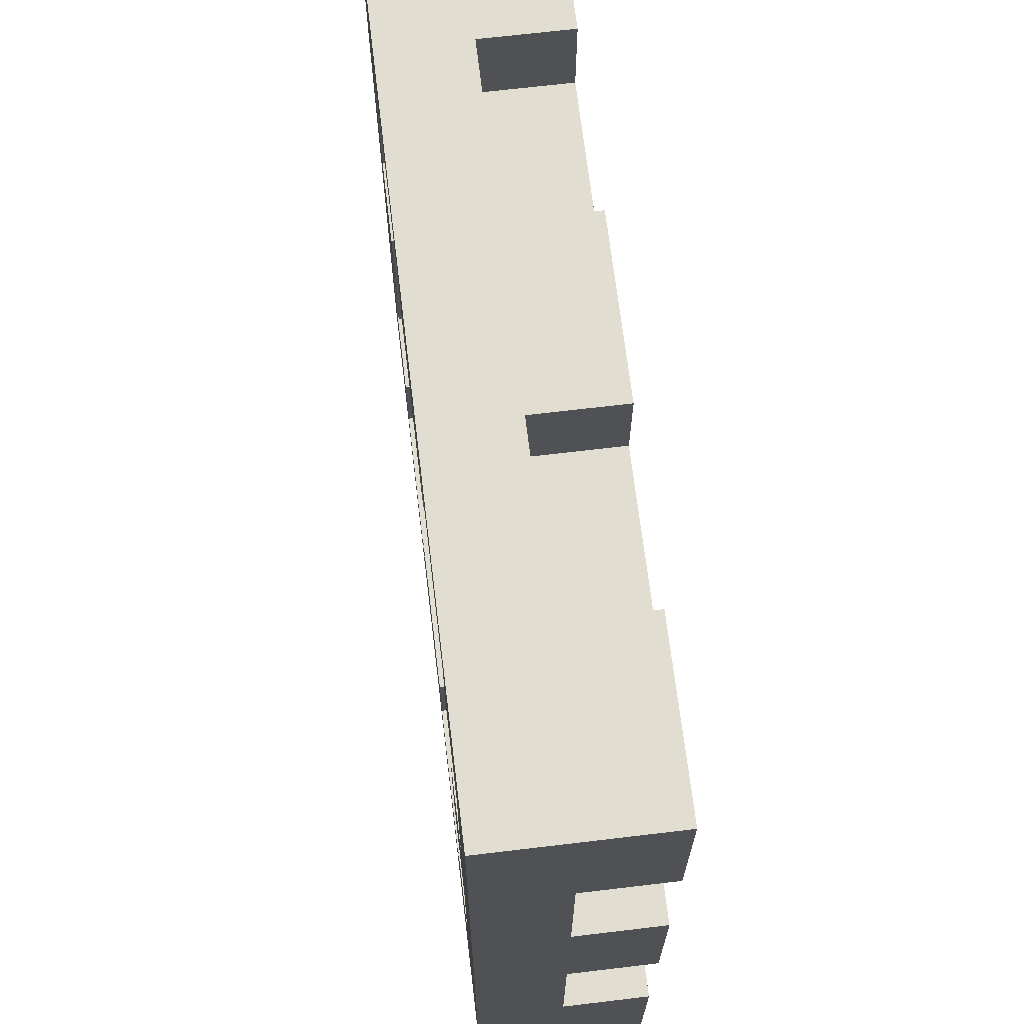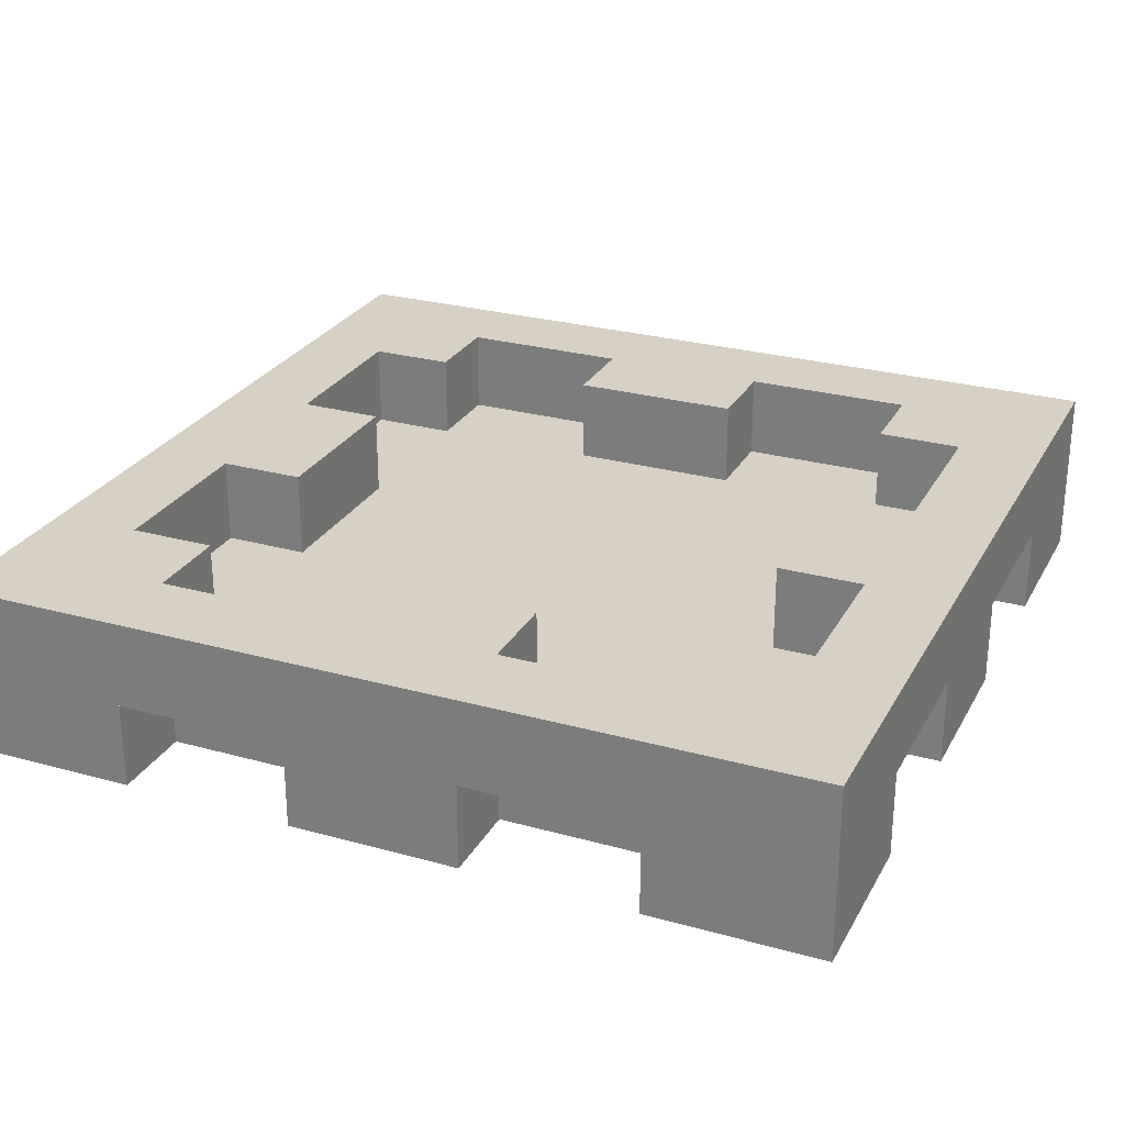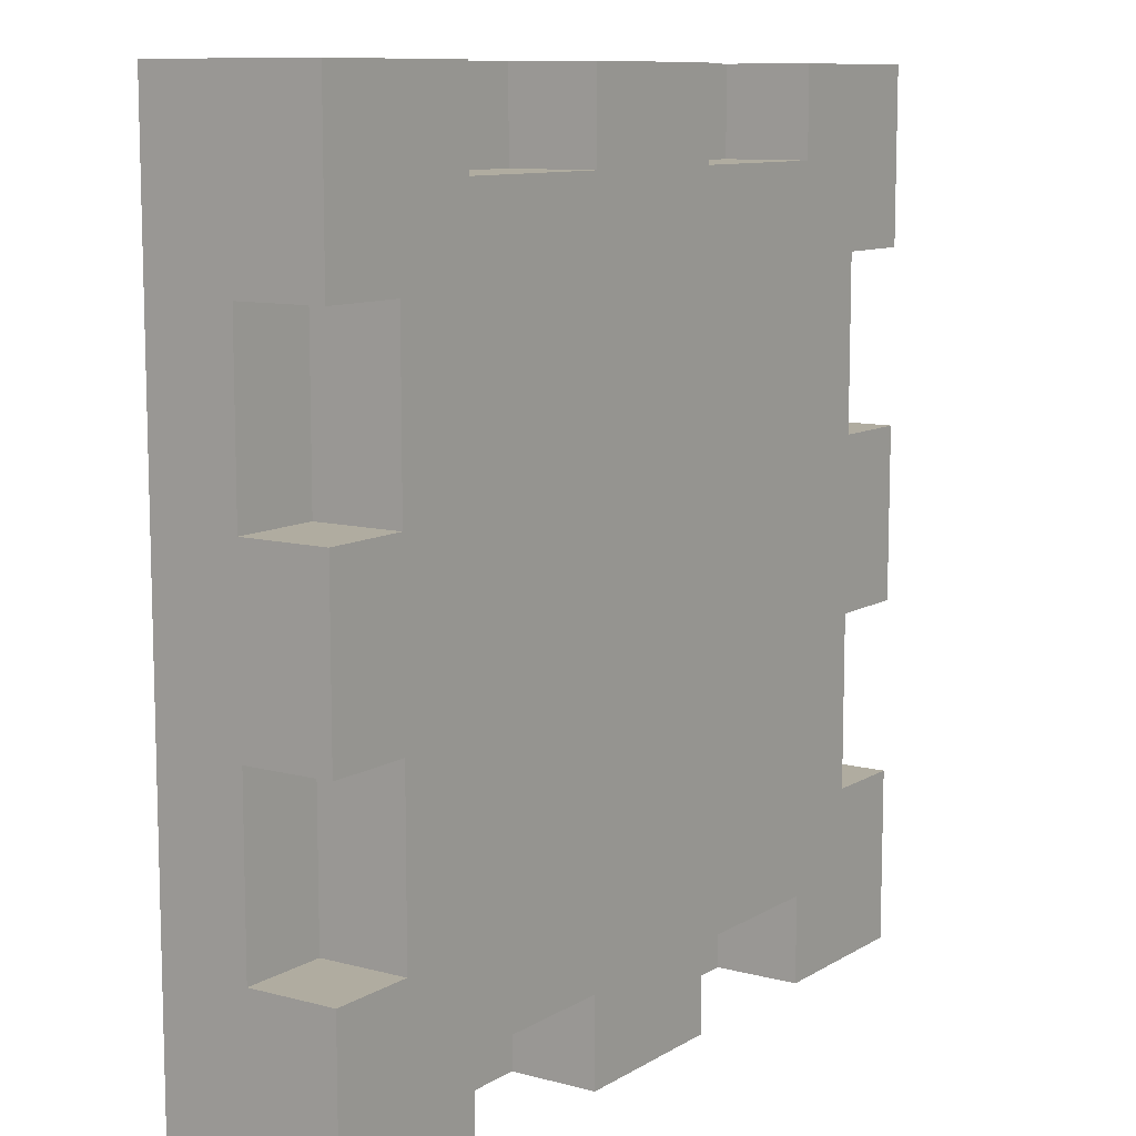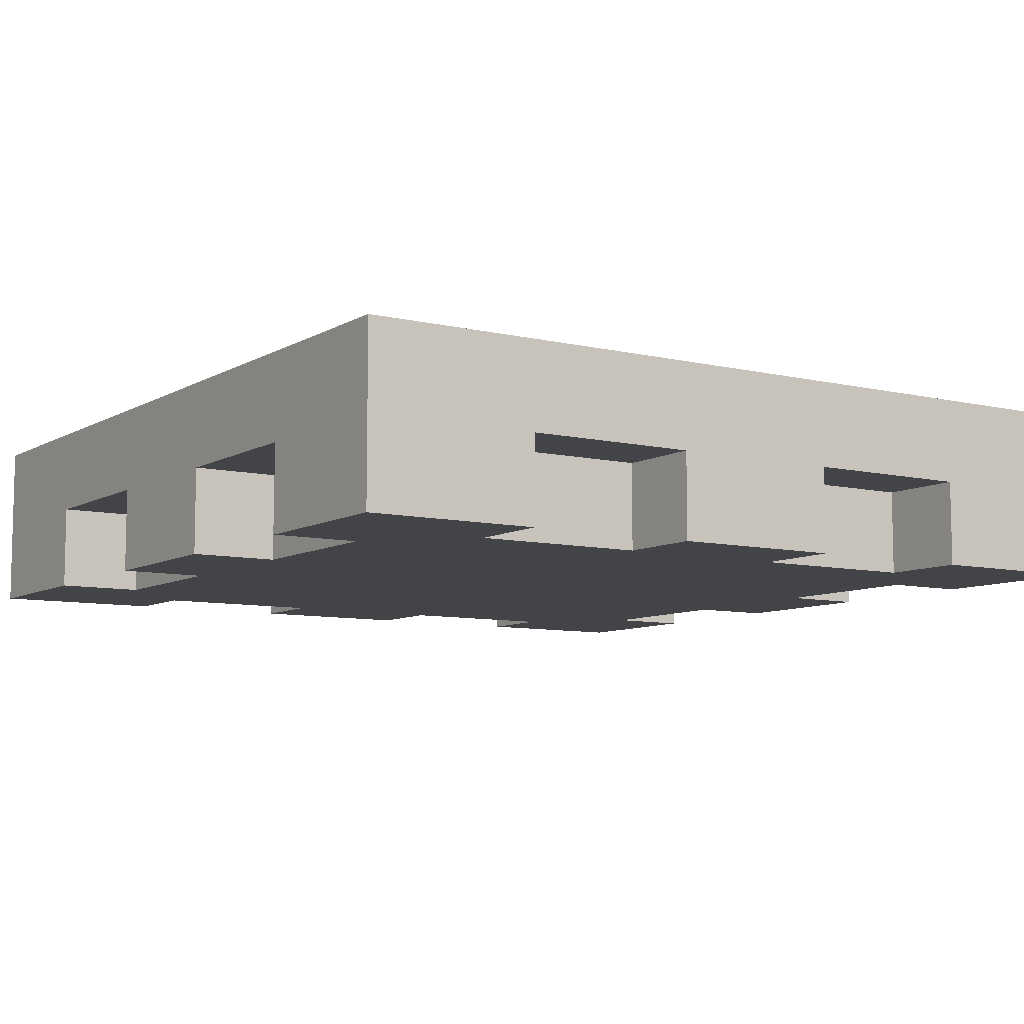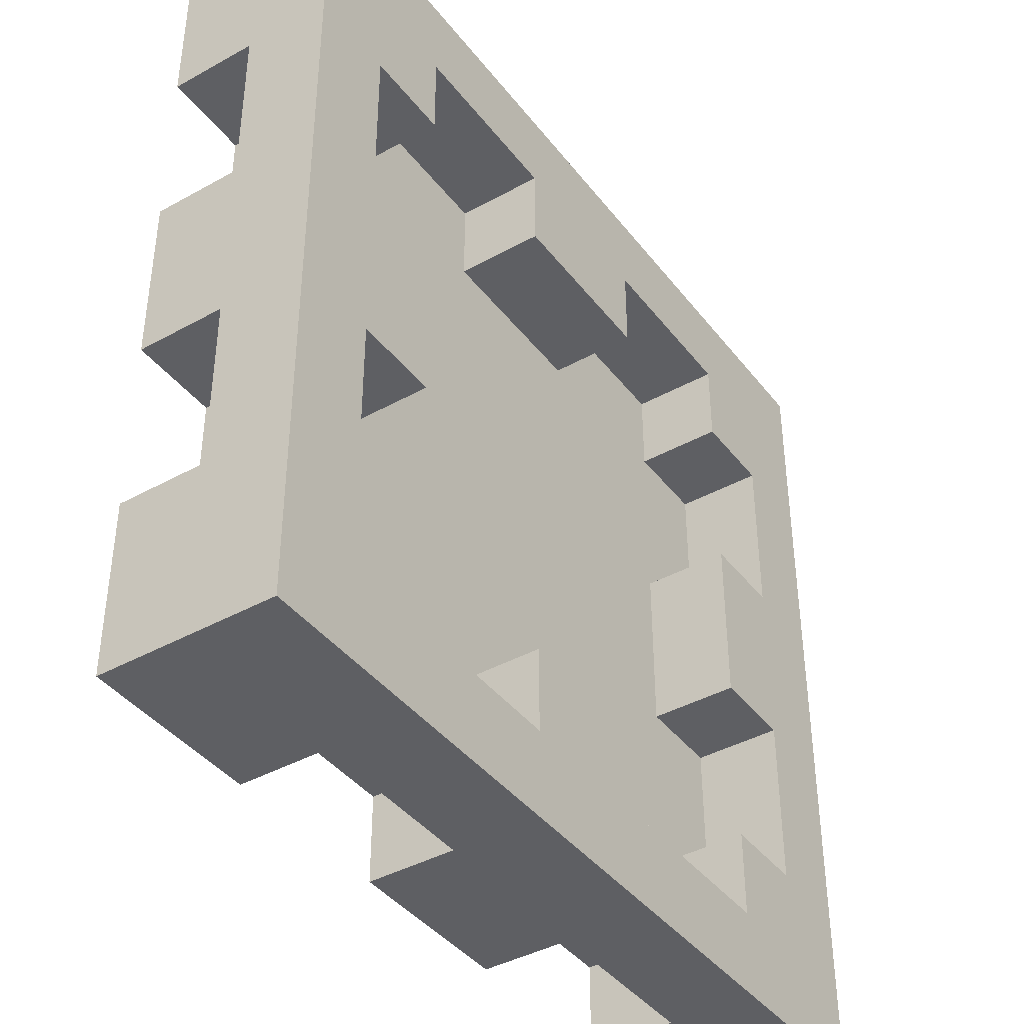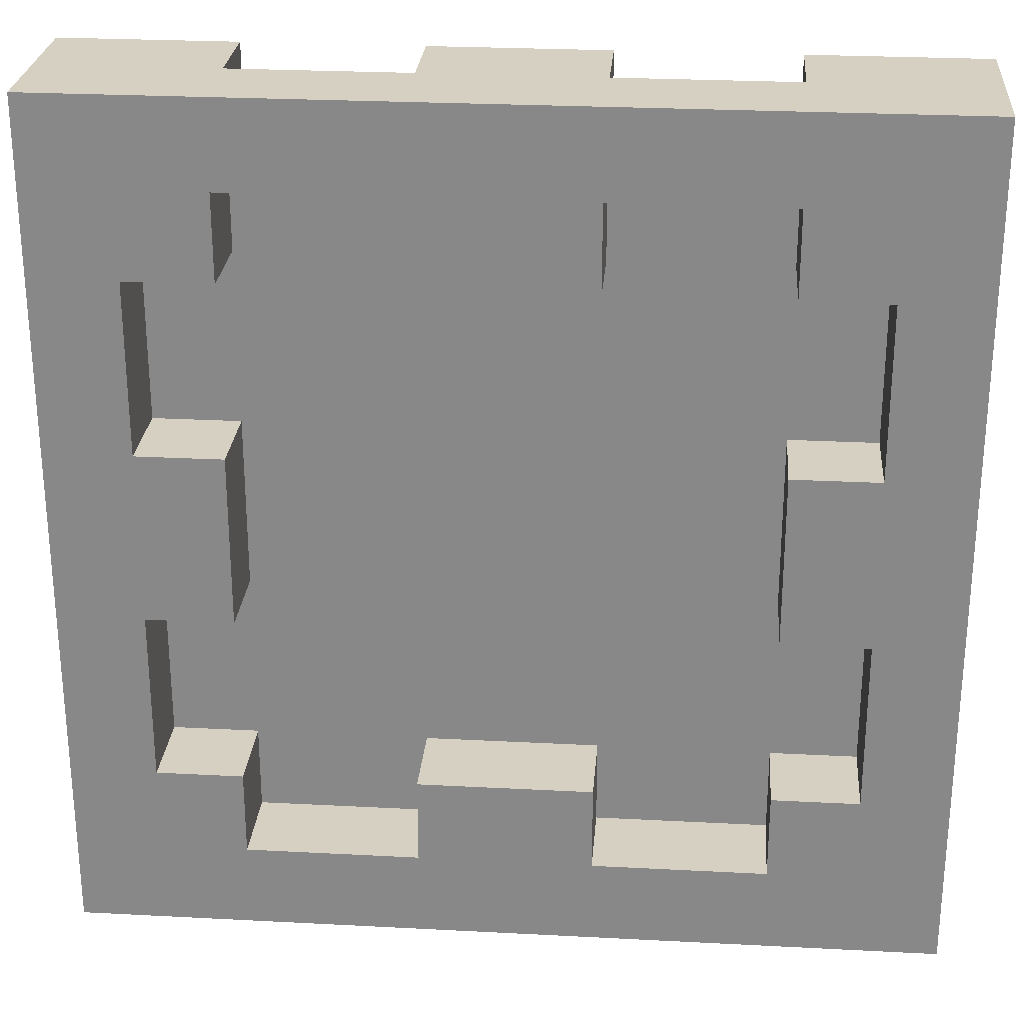
<metadata>
{"format":"obj","ext":"obj","renderer":"f3d","projection":"perspective","resolution":1024,"background":"white","views":[{"elev":68.8,"azim":-96.8,"up":"+Z"},{"elev":26.8,"azim":23.4,"up":"+Y"},{"elev":10.0,"azim":-55.8,"up":"+Z"},{"elev":-8.2,"azim":-123.3,"up":"+Y"},{"elev":-40.9,"azim":124.1,"up":"+Z"},{"elev":26.5,"azim":-175.3,"up":"+Z"}]}
</metadata>
<code>
v -5 8 5
v -5 8 4
v -5 8 3
v -5 8 1
v -5 8 -1
v -5 8 -3
v -5 8 -4
v -5 8 -5
v -5 9 5
v -5 9 4
v -5 9 3
v -5 9 1
v -5 9 -1
v -5 9 -3
v -5 9 -4
v -5 9 -5
v -5 10 5
v -5 10 3
v -5 10 -3
v -5 10 -5
v -4 8 3
v -4 8 1
v -4 8 -1
v -4 8 -3
v -4 9 3
v -4 9 1
v -4 9 -1
v -4 9 -3
v -1 8 5
v -1 8 4
v -1 8 -4
v -1 8 -5
v -1 9 5
v -1 9 4
v -1 9 3
v -1 9 -3
v -1 9 -4
v -1 9 -5
v -1 10 4
v -1 10 3
v -1 10 -3
v -1 10 -4
v 3 8 5
v 3 8 4
v 3 8 -4
v 3 8 -5
v 3 9 5
v 3 9 4
v 3 9 3
v 3 9 1
v 3 9 -1
v 3 9 -3
v 3 9 -4
v 3 9 -5
v 3 10 4
v 3 10 3
v 3 10 1
v 3 10 -1
v 3 10 -3
v 3 10 -4
v 4 9 3
v 4 9 1
v 4 9 -1
v 4 9 -3
v 4 10 3
v 4 10 1
v 4 10 -1
v 4 10 -3
v -4 9 3
v -4 9 1
v -4 9 -1
v -4 9 -3
v -4 10 3
v -4 10 1
v -4 10 -1
v -4 10 -3
v -3 8 5
v -3 8 4
v -3 8 -4
v -3 8 -5
v -3 9 5
v -3 9 4
v -3 9 3
v -3 9 1
v -3 9 -1
v -3 9 -3
v -3 9 -4
v -3 9 -5
v -3 10 4
v -3 10 3
v -3 10 1
v -3 10 -1
v -3 10 -3
v -3 10 -4
v 1 8 5
v 1 8 4
v 1 8 -4
v 1 8 -5
v 1 9 5
v 1 9 4
v 1 9 3
v 1 9 -3
v 1 9 -4
v 1 9 -5
v 1 10 4
v 1 10 3
v 1 10 -3
v 1 10 -4
v 4 8 3
v 4 8 1
v 4 8 -1
v 4 8 -3
v 4 9 3
v 4 9 1
v 4 9 -1
v 4 9 -3
v 5 8 5
v 5 8 4
v 5 8 3
v 5 8 1
v 5 8 -1
v 5 8 -3
v 5 8 -4
v 5 8 -5
v 5 9 5
v 5 9 4
v 5 9 3
v 5 9 1
v 5 9 -1
v 5 9 -3
v 5 9 -4
v 5 9 -5
v 5 10 5
v 5 10 3
v 5 10 -3
v 5 10 -5
v -5 8 5
v -5 9 5
v -5 10 5
v -4 8 5
v -4 9 5
v -3 8 5
v -3 9 5
v -3 10 5
v -1 8 5
v -1 9 5
v 1 8 5
v 1 9 5
v 3 8 5
v 3 9 5
v 3 10 5
v 4 8 5
v 4 9 5
v 5 8 5
v 5 9 5
v 5 10 5
v -3 8 4
v -3 9 4
v -1 8 4
v -1 9 4
v 1 8 4
v 1 9 4
v 3 8 4
v 3 9 4
v -5 8 1
v -5 9 1
v -4 8 1
v -4 9 1
v -4 10 1
v -3 9 1
v -3 10 1
v 3 9 1
v 3 10 1
v 4 8 1
v 4 9 1
v 4 10 1
v 5 8 1
v 5 9 1
v -5 8 -3
v -5 9 -3
v -4 8 -3
v -4 9 -3
v -4 10 -3
v -3 9 -3
v -3 10 -3
v -1 9 -3
v -1 10 -3
v 1 9 -3
v 1 10 -3
v 3 9 -3
v 3 10 -3
v 4 8 -3
v 4 9 -3
v 4 10 -3
v 5 8 -3
v 5 9 -3
v -3 9 -4
v -3 10 -4
v -1 9 -4
v -1 10 -4
v 1 9 -4
v 1 10 -4
v 3 9 -4
v 3 10 -4
v -3 9 4
v -3 10 4
v -1 9 4
v -1 10 4
v 1 9 4
v 1 10 4
v 3 9 4
v 3 10 4
v -5 8 3
v -5 9 3
v -4 8 3
v -4 9 3
v -4 10 3
v -3 9 3
v -3 10 3
v -1 9 3
v -1 10 3
v 1 9 3
v 1 10 3
v 3 9 3
v 3 10 3
v 4 8 3
v 4 9 3
v 4 10 3
v 5 8 3
v 5 9 3
v -5 8 -1
v -5 9 -1
v -4 8 -1
v -4 9 -1
v -4 10 -1
v -3 9 -1
v -3 10 -1
v 3 9 -1
v 3 10 -1
v 4 8 -1
v 4 9 -1
v 4 10 -1
v 5 8 -1
v 5 9 -1
v -3 8 -4
v -3 9 -4
v -1 8 -4
v -1 9 -4
v 1 8 -4
v 1 9 -4
v 3 8 -4
v 3 9 -4
v -5 8 -5
v -5 9 -5
v -5 10 -5
v -4 8 -5
v -4 9 -5
v -3 8 -5
v -3 9 -5
v -3 10 -5
v -1 8 -5
v -1 9 -5
v 1 8 -5
v 1 9 -5
v 3 8 -5
v 3 9 -5
v 3 10 -5
v 4 8 -5
v 4 9 -5
v 5 8 -5
v 5 9 -5
v 5 10 -5
v -5 8 5
v -4 8 5
v -3 8 5
v -1 8 5
v 1 8 5
v 3 8 5
v 4 8 5
v 5 8 5
v -5 8 4
v -4 8 4
v -3 8 4
v -1 8 4
v 1 8 4
v 3 8 4
v 4 8 4
v 5 8 4
v -5 8 3
v -4 8 3
v 4 8 3
v 5 8 3
v -5 8 1
v -4 8 1
v 4 8 1
v 5 8 1
v -5 8 -1
v -4 8 -1
v 4 8 -1
v 5 8 -1
v -5 8 -3
v -4 8 -3
v 4 8 -3
v 5 8 -3
v -5 8 -4
v -4 8 -4
v -3 8 -4
v -1 8 -4
v 1 8 -4
v 3 8 -4
v 4 8 -4
v 5 8 -4
v -5 8 -5
v -4 8 -5
v -3 8 -5
v -1 8 -5
v 1 8 -5
v 3 8 -5
v 4 8 -5
v 5 8 -5
v -3 9 5
v -1 9 5
v 1 9 5
v 3 9 5
v -3 9 4
v -1 9 4
v 1 9 4
v 3 9 4
v -5 9 3
v -4 9 3
v 4 9 3
v 5 9 3
v -5 9 1
v -4 9 1
v 4 9 1
v 5 9 1
v -5 9 -1
v -4 9 -1
v 4 9 -1
v 5 9 -1
v -5 9 -3
v -4 9 -3
v 4 9 -3
v 5 9 -3
v -3 9 -4
v -1 9 -4
v 1 9 -4
v 3 9 -4
v -3 9 -5
v -1 9 -5
v 1 9 -5
v 3 9 -5
v -3 9 4
v -1 9 4
v 1 9 4
v 3 9 4
v -4 9 3
v -3 9 3
v -1 9 3
v 1 9 3
v 3 9 3
v 4 9 3
v -4 9 1
v -3 9 1
v 3 9 1
v 4 9 1
v -4 9 -1
v -3 9 -1
v 3 9 -1
v 4 9 -1
v -4 9 -3
v -3 9 -3
v -1 9 -3
v 1 9 -3
v 3 9 -3
v 4 9 -3
v -3 9 -4
v -1 9 -4
v 1 9 -4
v 3 9 -4
v -5 10 5
v -3 10 5
v 3 10 5
v 5 10 5
v -4 10 4
v -3 10 4
v -1 10 4
v 1 10 4
v 3 10 4
v 4 10 4
v -5 10 3
v -4 10 3
v -3 10 3
v -1 10 3
v 1 10 3
v 3 10 3
v 4 10 3
v 5 10 3
v -4 10 1
v -3 10 1
v 3 10 1
v 4 10 1
v -4 10 -1
v -3 10 -1
v 3 10 -1
v 4 10 -1
v -5 10 -3
v -4 10 -3
v -3 10 -3
v -1 10 -3
v 1 10 -3
v 3 10 -3
v 4 10 -3
v 5 10 -3
v -4 10 -4
v -3 10 -4
v -1 10 -4
v 1 10 -4
v 3 10 -4
v 4 10 -4
v -5 10 -5
v -3 10 -5
v 3 10 -5
v 5 10 -5
f 9 2 1
f 10 3 2
f 10 2 9
f 11 3 10
f 12 5 4
f 13 5 12
f 14 7 6
f 15 8 7
f 15 7 14
f 16 8 15
f 17 11 10
f 17 10 9
f 18 14 13
f 18 11 17
f 18 13 12
f 18 12 11
f 19 15 14
f 19 14 18
f 19 16 15
f 20 16 19
f 25 22 21
f 26 22 25
f 27 24 23
f 28 24 27
f 33 30 29
f 34 30 33
f 37 32 31
f 38 32 37
f 39 35 34
f 40 35 39
f 41 37 36
f 42 37 41
f 47 44 43
f 48 44 47
f 53 46 45
f 54 46 53
f 55 49 48
f 56 49 55
f 57 51 50
f 58 51 57
f 59 53 52
f 60 53 59
f 65 62 61
f 66 62 65
f 67 64 63
f 68 64 67
f 69 70 73
f 73 70 74
f 71 72 75
f 75 72 76
f 77 78 81
f 81 78 82
f 79 80 87
f 87 80 88
f 82 83 89
f 89 83 90
f 84 85 91
f 91 85 92
f 86 87 93
f 93 87 94
f 95 96 99
f 99 96 100
f 97 98 103
f 103 98 104
f 100 101 105
f 105 101 106
f 102 103 107
f 107 103 108
f 109 110 113
f 113 110 114
f 111 112 115
f 115 112 116
f 117 118 125
f 118 119 126
f 125 118 126
f 126 119 127
f 120 121 128
f 128 121 129
f 122 123 130
f 123 124 131
f 130 123 131
f 131 124 132
f 126 127 133
f 125 126 133
f 129 130 134
f 133 127 134
f 128 129 134
f 127 128 134
f 130 131 135
f 134 130 135
f 131 132 135
f 135 132 136
f 140 138 137
f 141 139 138
f 141 138 140
f 142 141 140
f 143 139 141
f 143 141 142
f 144 139 143
f 146 144 143
f 147 146 145
f 148 144 146
f 148 146 147
f 150 144 148
f 151 144 150
f 152 150 149
f 153 151 150
f 153 150 152
f 154 153 152
f 155 151 153
f 155 153 154
f 156 151 155
f 159 158 157
f 160 158 159
f 163 162 161
f 164 162 163
f 167 166 165
f 168 166 167
f 170 169 168
f 171 169 170
f 175 173 172
f 176 173 175
f 177 175 174
f 178 175 177
f 181 180 179
f 182 180 181
f 184 183 182
f 185 183 184
f 188 187 186
f 189 187 188
f 193 191 190
f 194 191 193
f 195 193 192
f 196 193 195
f 199 198 197
f 200 198 199
f 203 202 201
f 204 202 203
f 205 206 207
f 207 206 208
f 209 210 211
f 211 210 212
f 213 214 215
f 215 214 216
f 216 217 218
f 218 217 219
f 220 221 222
f 222 221 223
f 224 225 227
f 227 225 228
f 226 227 229
f 229 227 230
f 231 232 233
f 233 232 234
f 234 235 236
f 236 235 237
f 238 239 241
f 241 239 242
f 240 241 243
f 243 241 244
f 245 246 247
f 247 246 248
f 249 250 251
f 251 250 252
f 253 254 256
f 254 255 257
f 256 254 257
f 256 257 258
f 257 255 259
f 258 257 259
f 259 255 260
f 259 260 262
f 261 262 263
f 262 260 264
f 263 262 264
f 264 260 266
f 266 260 267
f 265 266 268
f 266 267 269
f 268 266 269
f 268 269 270
f 269 267 271
f 270 269 271
f 271 267 272
f 281 274 273
f 282 275 274
f 282 274 281
f 283 275 282
f 284 277 276
f 285 277 284
f 286 279 278
f 287 280 279
f 287 279 286
f 288 280 287
f 289 282 281
f 290 286 285
f 290 282 289
f 290 283 282
f 290 285 284
f 290 287 286
f 290 284 283
f 291 288 287
f 291 287 290
f 292 288 291
f 294 291 290
f 295 291 294
f 297 294 293
f 298 295 294
f 298 294 297
f 299 296 295
f 299 295 298
f 300 296 299
f 302 299 298
f 303 299 302
f 305 302 301
f 306 303 302
f 306 302 305
f 307 303 306
f 308 303 307
f 309 303 308
f 310 303 309
f 311 304 303
f 311 303 310
f 312 304 311
f 313 306 305
f 314 307 306
f 314 306 313
f 315 307 314
f 316 309 308
f 317 309 316
f 318 311 310
f 319 312 311
f 319 311 318
f 320 312 319
f 325 322 321
f 326 322 325
f 327 324 323
f 328 324 327
f 333 330 329
f 334 330 333
f 335 332 331
f 336 332 335
f 341 338 337
f 342 338 341
f 343 340 339
f 344 340 343
f 349 346 345
f 350 346 349
f 351 348 347
f 352 348 351
f 353 354 358
f 358 354 359
f 355 356 360
f 360 356 361
f 358 359 363
f 361 362 363
f 360 361 363
f 359 360 363
f 357 358 363
f 363 362 364
f 364 362 365
f 365 362 366
f 364 365 368
f 368 365 369
f 367 368 371
f 369 370 371
f 368 369 371
f 371 370 372
f 372 370 373
f 373 370 374
f 374 370 375
f 375 370 376
f 372 373 377
f 377 373 378
f 374 375 379
f 379 375 380
f 381 382 385
f 382 383 386
f 385 382 386
f 386 383 387
f 387 383 388
f 383 384 389
f 388 383 389
f 389 384 390
f 381 385 391
f 385 386 392
f 391 385 392
f 392 386 393
f 387 388 394
f 394 388 395
f 389 390 396
f 390 384 397
f 396 390 397
f 397 384 398
f 391 392 399
f 397 398 402
f 399 400 403
f 391 399 403
f 403 400 404
f 401 402 405
f 402 398 406
f 405 402 406
f 391 403 407
f 407 403 408
f 406 398 413
f 413 398 414
f 407 408 415
f 408 409 415
f 415 409 416
f 410 411 417
f 417 411 418
f 412 413 419
f 413 414 420
f 419 413 420
f 415 416 421
f 407 415 421
f 418 419 422
f 421 416 422
f 417 418 422
f 416 417 422
f 419 420 423
f 422 419 423
f 420 414 424
f 423 420 424

</code>
